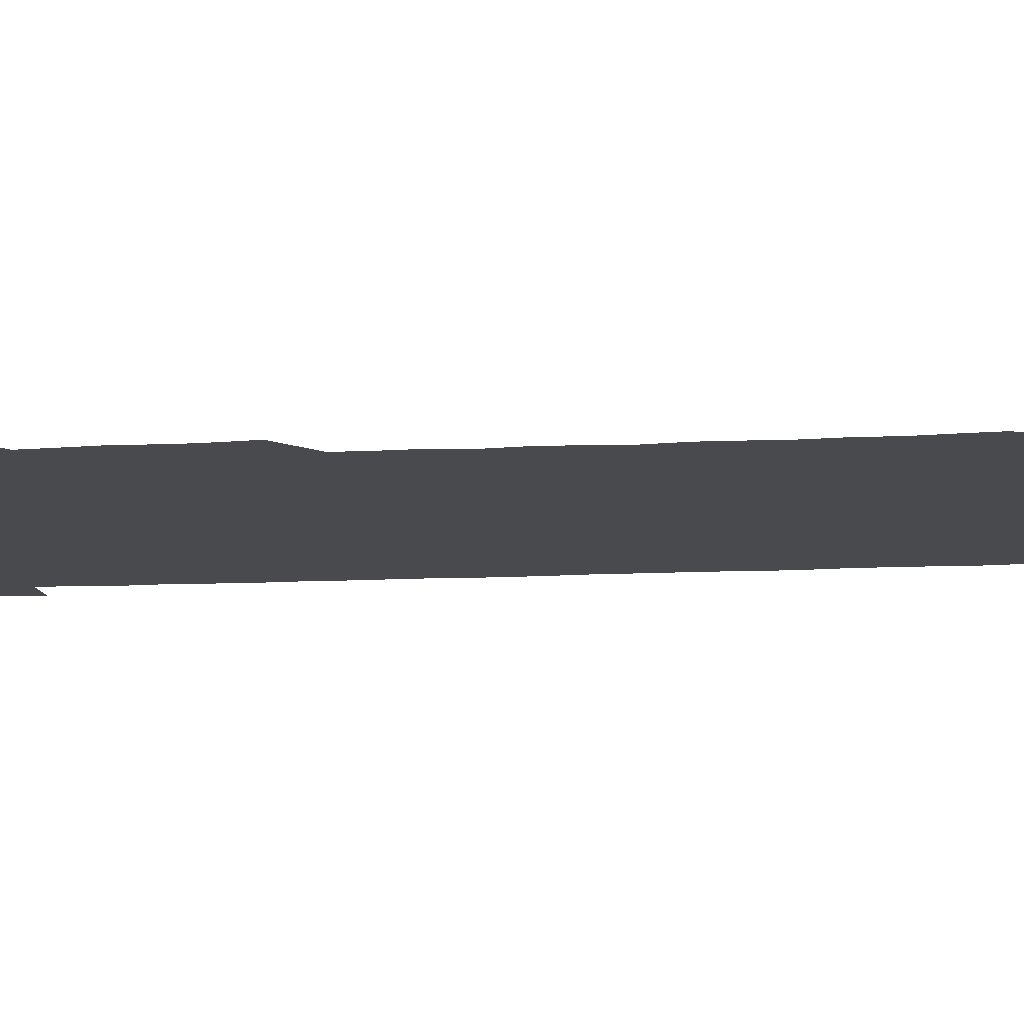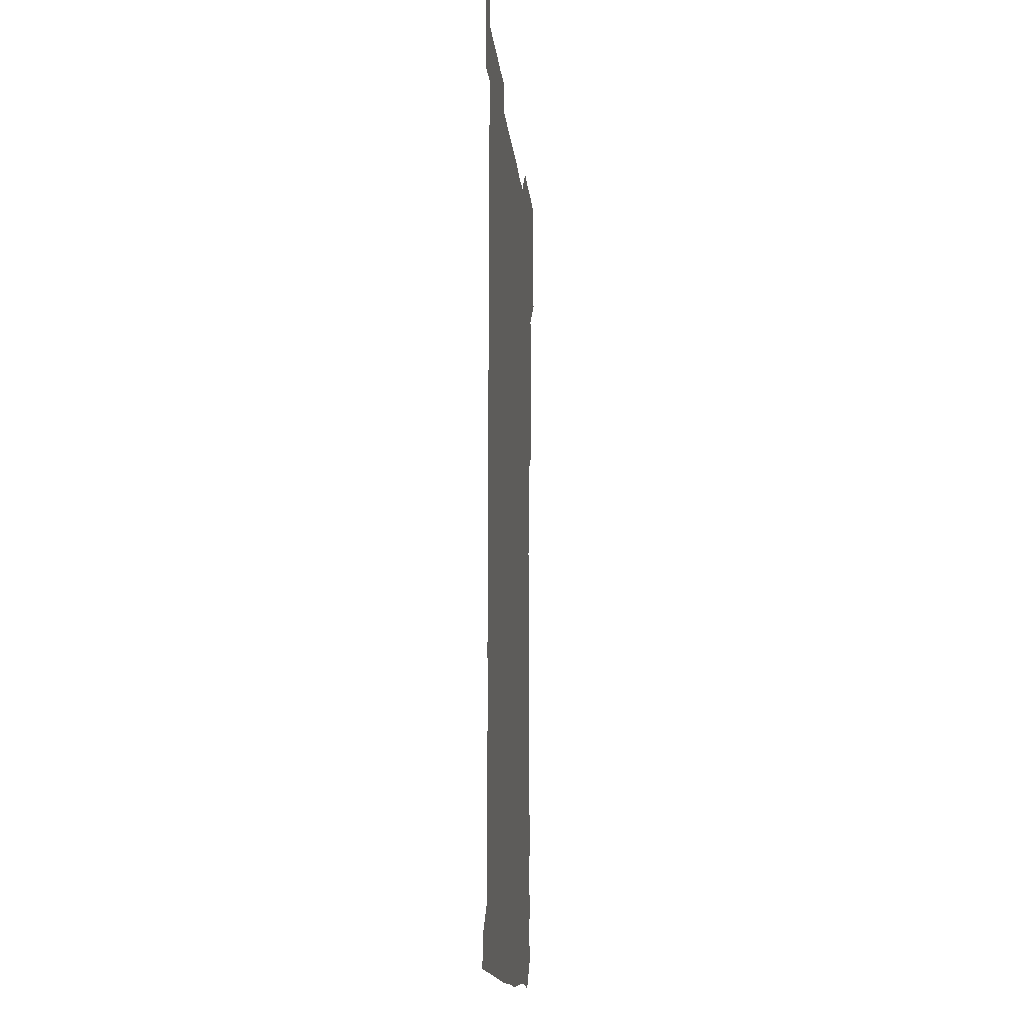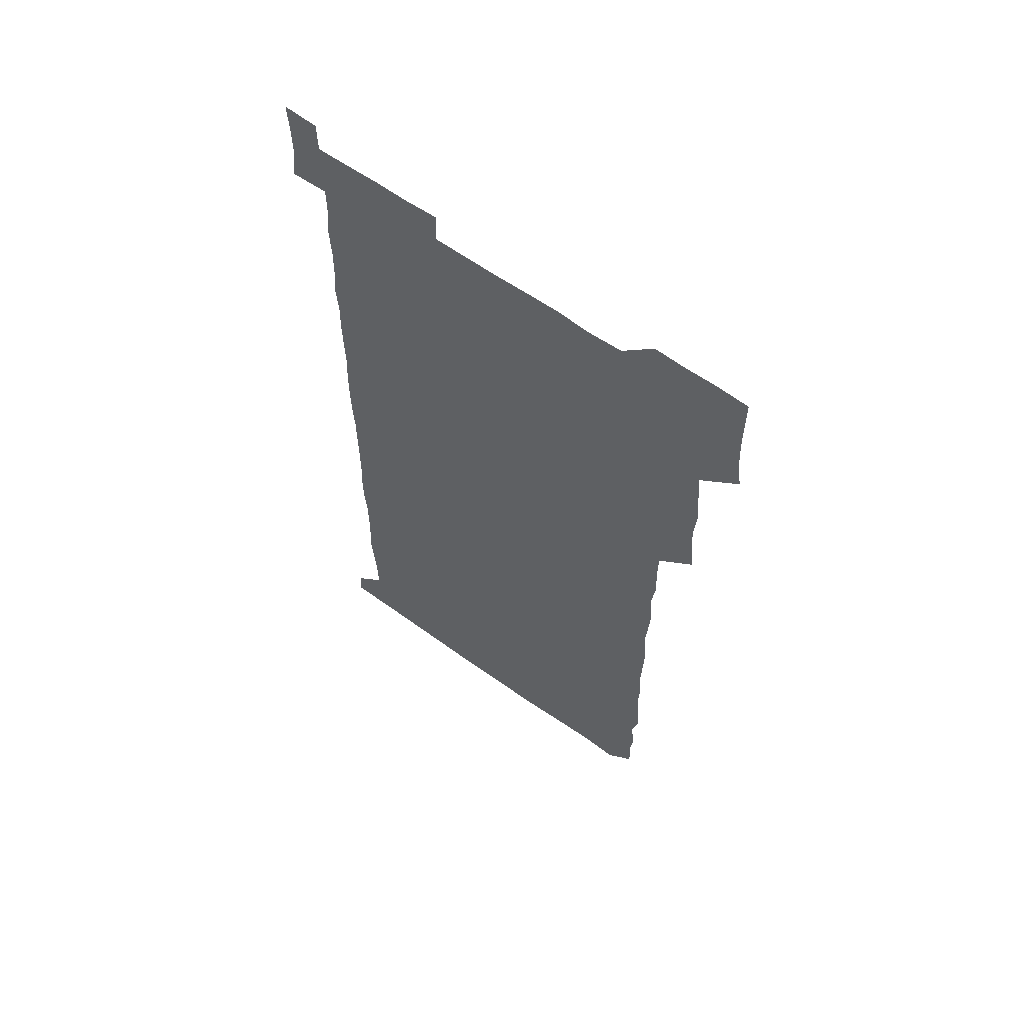
<metadata>
{"format":"obj","ext":"obj","renderer":"f3d","projection":"perspective","resolution":1024,"background":"white","views":[{"elev":-13.1,"azim":-83.5,"up":"+Z"},{"elev":-15.7,"azim":96.1,"up":"+Y"},{"elev":62.3,"azim":-144.0,"up":"+Y"}]}
</metadata>
<code>
v 463.2 527.2 0
v 465.2 540.5 0
v 466 555.8 0
v 466.1 570.9 0
v 466.2 586.1 0
v 478 435.4 0
v 479.3 449.5 0
v 480.1 464.8 0
v 478.9 479.5 0
v 480.2 494.8 0
v 481.3 511.3 0
v 481.9 526 0
v 479.6 540.9 0
v 483.1 554.9 0
v 481.7 570.1 0
v 480.7 587 0
v 494.7 163 0
v 495.4 178.4 0
v 494 191.5 0
v 495.8 208.2 0
v 492.6 222.3 0
v 493.5 236.4 0
v 494.8 251.4 0
v 494.2 265.9 0
v 495.3 282.1 0
v 494.7 297.9 0
v 494.3 312.2 0
v 496 328.9 0
v 494.9 344.1 0
v 494.1 358.5 0
v 495.6 374.4 0
v 493.8 389.3 0
v 494.5 404.6 0
v 494.3 420.1 0
v 496.6 436.2 0
v 496 450.9 0
v 496.9 465.9 0
v 496.5 480.9 0
v 495.8 495.7 0
v 496.9 511 0
v 496.5 526 0
v 497.2 540.7 0
v 496.6 555.7 0
v 496.1 570.8 0
v 495.6 586.6 0
v 507.6 149.5 0
v 511.7 166.8 0
v 513.6 182 0
v 511.1 195.9 0
v 512.1 210.8 0
v 511.7 225.9 0
v 513 241.7 0
v 513.1 256.6 0
v 512.6 271.5 0
v 511.8 285.8 0
v 511.9 300.8 0
v 510 315.1 0
v 511.1 330.4 0
v 511.6 345.8 0
v 511.2 360.8 0
v 511.5 375.9 0
v 512.3 391.4 0
v 512.5 406.3 0
v 510.3 420.9 0
v 511.3 436.1 0
v 512 451.4 0
v 511.7 466.1 0
v 510.1 480.9 0
v 511.5 495.9 0
v 511.5 510.9 0
v 512 525.7 0
v 511.6 540.7 0
v 511.2 555.7 0
v 510.7 570.4 0
v 509.5 587.2 0
v 523.2 151.2 0
v 526 166.5 0
v 528 183 0
v 526.1 196.1 0
v 527.1 211.7 0
v 527.3 227 0
v 527.2 241.8 0
v 527.3 256.8 0
v 527.3 271.8 0
v 527 286.6 0
v 526.8 301.4 0
v 526.9 316.6 0
v 527.2 331.7 0
v 527 346.6 0
v 526.6 361.4 0
v 526.6 376.3 0
v 526.7 391.3 0
v 526.5 406.3 0
v 526.2 421.2 0
v 526.3 436.3 0
v 525.7 451.1 0
v 525.9 466 0
v 527.6 481.4 0
v 526.6 496.1 0
v 526.5 511 0
v 526.5 525.8 0
v 526.8 540.4 0
v 526.3 555.2 0
v 524.4 571.8 0
v 538.7 150.4 0
v 541.4 167 0
v 541.8 182.2 0
v 542.9 198.3 0
v 542.3 212.5 0
v 542.2 227.2 0
v 542 242 0
v 541.7 256.6 0
v 541.6 271.5 0
v 541.7 286.6 0
v 541.5 301.5 0
v 542 316.9 0
v 541.5 331.3 0
v 541.5 346.4 0
v 541.4 361.2 0
v 541.8 376.7 0
v 541.1 391.1 0
v 542.2 406.8 0
v 541.6 421.4 0
v 541.7 436.4 0
v 541.9 451.4 0
v 541.8 466.3 0
v 541.5 481.2 0
v 541.4 496.1 0
v 541.4 510.9 0
v 541.1 525.8 0
v 542.2 540 0
v 541 555.9 0
v 540.6 570.9 0
v 554.3 149 0
v 555.9 165.2 0
v 556.5 182.9 0
v 557.1 198.5 0
v 556.8 212 0
v 557 227.3 0
v 556.5 241.6 0
v 556.6 256.8 0
v 556.5 271.6 0
v 556.2 286.3 0
v 556.6 301.8 0
v 556.1 316.1 0
v 556.4 331.4 0
v 556.4 346.4 0
v 555.7 360.4 0
v 556.3 376.3 0
v 556.1 391.2 0
v 556.5 406.5 0
v 556.4 421.3 0
v 556.1 436.1 0
v 556.4 451.3 0
v 556.4 466.1 0
v 556.3 481.1 0
v 556.2 496 0
v 556.3 510.9 0
v 556.2 525.7 0
v 556.7 540 0
v 556.3 554.9 0
v 555.2 572.4 0
v 568.7 147.8 0
v 571.3 167.4 0
v 571.2 181.5 0
v 571.1 197.2 0
v 571.8 213.7 0
v 571.7 227.4 0
v 571.3 241.6 0
v 571.3 256.5 0
v 571.4 271.7 0
v 571.3 286.6 0
v 571.3 301.6 0
v 571.5 316.8 0
v 571.3 331.5 0
v 570.6 345.8 0
v 571.6 361.9 0
v 571.6 376.9 0
v 571.3 391.4 0
v 571.3 406.4 0
v 571.2 421.3 0
v 571.2 436.2 0
v 571.5 451.4 0
v 571 466.2 0
v 571.1 481.1 0
v 571.4 496.1 0
v 571.2 510.9 0
v 571.2 525.8 0
v 571.2 540.5 0
v 571.1 555.5 0
v 570.2 572.1 0
v 584.5 148.4 0
v 586 167.7 0
v 586.4 182.1 0
v 586.2 197.3 0
v 586.1 211.9 0
v 586.2 227.4 0
v 586.2 241.8 0
v 586.1 256.1 0
v 586.3 272.3 0
v 586 286.2 0
v 586.1 301.8 0
v 586.1 316.4 0
v 586.4 331.9 0
v 586.1 346.4 0
v 586.2 361.5 0
v 586 376 0
v 586.2 391.5 0
v 586.1 406.3 0
v 586.1 421.3 0
v 586 436 0
v 586 451.3 0
v 586.2 466.2 0
v 586 481.1 0
v 586 496 0
v 586.2 510.9 0
v 586.2 525.7 0
v 586.2 540.4 0
v 586.1 555.5 0
v 585.5 571.5 0
v 600.4 148 0
v 600.6 166.7 0
v 601.1 183.1 0
v 601.1 197 0
v 600.8 211.6 0
v 600.5 227.9 0
v 601.2 240.8 0
v 601 255.9 0
v 601 272 0
v 600.9 286.5 0
v 601 301.2 0
v 600.9 316 0
v 600.9 332.4 0
v 600.9 346.2 0
v 601.1 361.9 0
v 601 376.7 0
v 601 391.2 0
v 600.9 406.3 0
v 601 421.1 0
v 600.9 436 0
v 601 451.4 0
v 601 466.2 0
v 601 481.1 0
v 600.9 496 0
v 601 510.9 0
v 601 525.6 0
v 601 540 0
v 600.9 556.3 0
v 600.9 571.6 0
v 615.9 148 0
v 615.9 165.1 0
v 615.5 182.4 0
v 615.9 197.8 0
v 615.8 211.6 0
v 615.6 226.6 0
v 615.8 242.3 0
v 615.8 255.9 0
v 615.6 272.4 0
v 615.7 286.8 0
v 615.9 301.2 0
v 615.8 316.5 0
v 615.7 331.5 0
v 615.7 347.1 0
v 615.8 361.6 0
v 616 376.1 0
v 615.7 391.6 0
v 615.8 406.2 0
v 615.8 421.2 0
v 615.7 436.5 0
v 615.8 451.3 0
v 615.8 466.2 0
v 615.8 481 0
v 616.1 496.1 0
v 615.8 511.1 0
v 615.9 525.9 0
v 615.8 540.5 0
v 616 555.5 0
v 616.1 571.6 0
v 615.9 587 0
v 630.9 148.5 0
v 630.9 168.1 0
v 630.8 181.1 0
v 630 198.4 0
v 630.5 212.1 0
v 630.8 226.3 0
v 630.4 241.9 0
v 630.3 257.3 0
v 630.5 271.9 0
v 630.8 286 0
v 630.6 301.3 0
v 630.6 316.5 0
v 630.3 332 0
v 630.2 347.1 0
v 630.3 361.8 0
v 630.6 376.4 0
v 630.5 391.5 0
v 630.4 406.5 0
v 630.6 421.2 0
v 631.2 435.8 0
v 630.5 451.4 0
v 630.3 466.3 0
v 630.6 481 0
v 630.7 496.1 0
v 630.7 511 0
v 630.7 525.9 0
v 630.8 540.7 0
v 630.8 555.5 0
v 631.1 570.5 0
v 630.8 586 0
v 647 149 0
v 645.6 167.5 0
v 645.6 181.8 0
v 645.4 196.8 0
v 645.5 211.6 0
v 645.4 226.5 0
v 644.9 242 0
v 646.1 255.8 0
v 645.2 271.8 0
v 644.6 287.9 0
v 644.8 302 0
v 645.3 316.4 0
v 645.1 331.6 0
v 646.2 345.9 0
v 645 361.8 0
v 645.5 376.3 0
v 646.1 391 0
v 645.4 406.4 0
v 645.3 421.3 0
v 645.5 436.3 0
v 644.9 451.4 0
v 646.1 466.1 0
v 645.2 481.2 0
v 645.6 496 0
v 645.7 511 0
v 645.7 525.9 0
v 645.6 540.7 0
v 645.8 555.7 0
v 645.8 570.4 0
v 645.9 586.4 0
v 662.5 149.4 0
v 659.5 168.4 0
v 660.3 181.4 0
v 660.8 195.6 0
v 660.3 211.4 0
v 659.8 226.8 0
v 660.1 241.2 0
v 660.4 256 0
v 660 271.5 0
v 660.4 286.3 0
v 660.6 301 0
v 659.4 316.6 0
v 660.8 330.7 0
v 661.1 345.6 0
v 659.5 361.7 0
v 660.3 376.2 0
v 660.6 391.1 0
v 659.9 406.3 0
v 660 421.1 0
v 660.7 436 0
v 660.3 451.1 0
v 661.2 465.9 0
v 660.4 481.2 0
v 660.4 495.9 0
v 660.6 510.9 0
v 661.4 526 0
v 660.9 541 0
v 660.8 556 0
v 660.6 570.5 0
v 661 585.9 0
v 677.6 149.6 0
v 675 166 0
v 674.7 179.6 0
v 675.1 194.7 0
v 676.2 209.2 0
v 677.2 223.6 0
v 676.6 238.6 0
v 676.2 253.9 0
v 676.3 269.1 0
v 677.4 283.9 0
v 677.5 298.6 0
v 676.8 314 0
v 676.7 329.3 0
v 676.7 344.4 0
v 676.7 359.8 0
v 677.5 374.9 0
v 677.7 389.6 0
v 677.6 404.5 0
v 676.7 420 0
v 677.1 435.3 0
v 677.3 450.5 0
v 676.8 465.6 0
v 677.8 480.5 0
v 676.7 495.6 0
v 676.4 510.8 0
v 677.1 525.7 0
v 675.8 541.3 0
v 675.7 556.8 0
v 675.5 570.7 0
v 675.8 585.6 0
v 676 600.3 0
v 691.2 150.1 0
v 689.3 164.5 0
v 692.6 556.1 0
v 690.8 571 0
v 690.8 586 0
v 691.6 601.3 0
f 11 12 1
f 1 12 2
f 12 13 2
f 2 13 3
f 13 14 3
f 3 14 4
f 14 15 4
f 4 15 5
f 15 16 5
f 34 35 6
f 6 35 7
f 35 36 7
f 7 36 8
f 36 37 8
f 8 37 9
f 37 38 9
f 9 38 10
f 38 39 10
f 10 39 11
f 39 40 11
f 11 40 12
f 40 41 12
f 12 41 13
f 41 42 13
f 13 42 14
f 42 43 14
f 14 43 15
f 43 44 15
f 15 44 16
f 44 45 16
f 46 47 17
f 17 47 18
f 47 48 18
f 18 48 19
f 48 49 19
f 19 49 20
f 49 50 20
f 20 50 21
f 50 51 21
f 21 51 22
f 51 52 22
f 22 52 23
f 52 53 23
f 23 53 24
f 53 54 24
f 24 54 25
f 54 55 25
f 25 55 26
f 55 56 26
f 26 56 27
f 56 57 27
f 27 57 28
f 57 58 28
f 28 58 29
f 58 59 29
f 29 59 30
f 59 60 30
f 30 60 31
f 60 61 31
f 31 61 32
f 61 62 32
f 32 62 33
f 62 63 33
f 33 63 34
f 63 64 34
f 34 64 35
f 64 65 35
f 35 65 36
f 65 66 36
f 36 66 37
f 66 67 37
f 37 67 38
f 67 68 38
f 38 68 39
f 68 69 39
f 39 69 40
f 69 70 40
f 40 70 41
f 70 71 41
f 41 71 42
f 71 72 42
f 42 72 43
f 72 73 43
f 43 73 44
f 73 74 44
f 44 74 45
f 74 75 45
f 46 76 47
f 76 77 47
f 47 77 48
f 77 78 48
f 48 78 49
f 78 79 49
f 49 79 50
f 79 80 50
f 50 80 51
f 80 81 51
f 51 81 52
f 81 82 52
f 52 82 53
f 82 83 53
f 53 83 54
f 83 84 54
f 54 84 55
f 84 85 55
f 55 85 56
f 85 86 56
f 56 86 57
f 86 87 57
f 57 87 58
f 87 88 58
f 58 88 59
f 88 89 59
f 59 89 60
f 89 90 60
f 60 90 61
f 90 91 61
f 61 91 62
f 91 92 62
f 62 92 63
f 92 93 63
f 63 93 64
f 93 94 64
f 64 94 65
f 94 95 65
f 65 95 66
f 95 96 66
f 66 96 67
f 96 97 67
f 67 97 68
f 97 98 68
f 68 98 69
f 98 99 69
f 69 99 70
f 99 100 70
f 70 100 71
f 100 101 71
f 71 101 72
f 101 102 72
f 72 102 73
f 102 103 73
f 73 103 74
f 103 104 74
f 74 104 75
f 76 105 77
f 105 106 77
f 77 106 78
f 106 107 78
f 78 107 79
f 107 108 79
f 79 108 80
f 108 109 80
f 80 109 81
f 109 110 81
f 81 110 82
f 110 111 82
f 82 111 83
f 111 112 83
f 83 112 84
f 112 113 84
f 84 113 85
f 113 114 85
f 85 114 86
f 114 115 86
f 86 115 87
f 115 116 87
f 87 116 88
f 116 117 88
f 88 117 89
f 117 118 89
f 89 118 90
f 118 119 90
f 90 119 91
f 119 120 91
f 91 120 92
f 120 121 92
f 92 121 93
f 121 122 93
f 93 122 94
f 122 123 94
f 94 123 95
f 123 124 95
f 95 124 96
f 124 125 96
f 96 125 97
f 125 126 97
f 97 126 98
f 126 127 98
f 98 127 99
f 127 128 99
f 99 128 100
f 128 129 100
f 100 129 101
f 129 130 101
f 101 130 102
f 130 131 102
f 102 131 103
f 131 132 103
f 103 132 104
f 132 133 104
f 105 134 106
f 134 135 106
f 106 135 107
f 135 136 107
f 107 136 108
f 136 137 108
f 108 137 109
f 137 138 109
f 109 138 110
f 138 139 110
f 110 139 111
f 139 140 111
f 111 140 112
f 140 141 112
f 112 141 113
f 141 142 113
f 113 142 114
f 142 143 114
f 114 143 115
f 143 144 115
f 115 144 116
f 144 145 116
f 116 145 117
f 145 146 117
f 117 146 118
f 146 147 118
f 118 147 119
f 147 148 119
f 119 148 120
f 148 149 120
f 120 149 121
f 149 150 121
f 121 150 122
f 150 151 122
f 122 151 123
f 151 152 123
f 123 152 124
f 152 153 124
f 124 153 125
f 153 154 125
f 125 154 126
f 154 155 126
f 126 155 127
f 155 156 127
f 127 156 128
f 156 157 128
f 128 157 129
f 157 158 129
f 129 158 130
f 158 159 130
f 130 159 131
f 159 160 131
f 131 160 132
f 160 161 132
f 132 161 133
f 161 162 133
f 134 163 135
f 163 164 135
f 135 164 136
f 164 165 136
f 136 165 137
f 165 166 137
f 137 166 138
f 166 167 138
f 138 167 139
f 167 168 139
f 139 168 140
f 168 169 140
f 140 169 141
f 169 170 141
f 141 170 142
f 170 171 142
f 142 171 143
f 171 172 143
f 143 172 144
f 172 173 144
f 144 173 145
f 173 174 145
f 145 174 146
f 174 175 146
f 146 175 147
f 175 176 147
f 147 176 148
f 176 177 148
f 148 177 149
f 177 178 149
f 149 178 150
f 178 179 150
f 150 179 151
f 179 180 151
f 151 180 152
f 180 181 152
f 152 181 153
f 181 182 153
f 153 182 154
f 182 183 154
f 154 183 155
f 183 184 155
f 155 184 156
f 184 185 156
f 156 185 157
f 185 186 157
f 157 186 158
f 186 187 158
f 158 187 159
f 187 188 159
f 159 188 160
f 188 189 160
f 160 189 161
f 189 190 161
f 161 190 162
f 190 191 162
f 163 192 164
f 192 193 164
f 164 193 165
f 193 194 165
f 165 194 166
f 194 195 166
f 166 195 167
f 195 196 167
f 167 196 168
f 196 197 168
f 168 197 169
f 197 198 169
f 169 198 170
f 198 199 170
f 170 199 171
f 199 200 171
f 171 200 172
f 200 201 172
f 172 201 173
f 201 202 173
f 173 202 174
f 202 203 174
f 174 203 175
f 203 204 175
f 175 204 176
f 204 205 176
f 176 205 177
f 205 206 177
f 177 206 178
f 206 207 178
f 178 207 179
f 207 208 179
f 179 208 180
f 208 209 180
f 180 209 181
f 209 210 181
f 181 210 182
f 210 211 182
f 182 211 183
f 211 212 183
f 183 212 184
f 212 213 184
f 184 213 185
f 213 214 185
f 185 214 186
f 214 215 186
f 186 215 187
f 215 216 187
f 187 216 188
f 216 217 188
f 188 217 189
f 217 218 189
f 189 218 190
f 218 219 190
f 190 219 191
f 219 220 191
f 192 221 193
f 221 222 193
f 193 222 194
f 222 223 194
f 194 223 195
f 223 224 195
f 195 224 196
f 224 225 196
f 196 225 197
f 225 226 197
f 197 226 198
f 226 227 198
f 198 227 199
f 227 228 199
f 199 228 200
f 228 229 200
f 200 229 201
f 229 230 201
f 201 230 202
f 230 231 202
f 202 231 203
f 231 232 203
f 203 232 204
f 232 233 204
f 204 233 205
f 233 234 205
f 205 234 206
f 234 235 206
f 206 235 207
f 235 236 207
f 207 236 208
f 236 237 208
f 208 237 209
f 237 238 209
f 209 238 210
f 238 239 210
f 210 239 211
f 239 240 211
f 211 240 212
f 240 241 212
f 212 241 213
f 241 242 213
f 213 242 214
f 242 243 214
f 214 243 215
f 243 244 215
f 215 244 216
f 244 245 216
f 216 245 217
f 245 246 217
f 217 246 218
f 246 247 218
f 218 247 219
f 247 248 219
f 219 248 220
f 248 249 220
f 221 250 222
f 250 251 222
f 222 251 223
f 251 252 223
f 223 252 224
f 252 253 224
f 224 253 225
f 253 254 225
f 225 254 226
f 254 255 226
f 226 255 227
f 255 256 227
f 227 256 228
f 256 257 228
f 228 257 229
f 257 258 229
f 229 258 230
f 258 259 230
f 230 259 231
f 259 260 231
f 231 260 232
f 260 261 232
f 232 261 233
f 261 262 233
f 233 262 234
f 262 263 234
f 234 263 235
f 263 264 235
f 235 264 236
f 264 265 236
f 236 265 237
f 265 266 237
f 237 266 238
f 266 267 238
f 238 267 239
f 267 268 239
f 239 268 240
f 268 269 240
f 240 269 241
f 269 270 241
f 241 270 242
f 270 271 242
f 242 271 243
f 271 272 243
f 243 272 244
f 272 273 244
f 244 273 245
f 273 274 245
f 245 274 246
f 274 275 246
f 246 275 247
f 275 276 247
f 247 276 248
f 276 277 248
f 248 277 249
f 277 278 249
f 250 280 251
f 280 281 251
f 251 281 252
f 281 282 252
f 252 282 253
f 282 283 253
f 253 283 254
f 283 284 254
f 254 284 255
f 284 285 255
f 255 285 256
f 285 286 256
f 256 286 257
f 286 287 257
f 257 287 258
f 287 288 258
f 258 288 259
f 288 289 259
f 259 289 260
f 289 290 260
f 260 290 261
f 290 291 261
f 261 291 262
f 291 292 262
f 262 292 263
f 292 293 263
f 263 293 264
f 293 294 264
f 264 294 265
f 294 295 265
f 265 295 266
f 295 296 266
f 266 296 267
f 296 297 267
f 267 297 268
f 297 298 268
f 268 298 269
f 298 299 269
f 269 299 270
f 299 300 270
f 270 300 271
f 300 301 271
f 271 301 272
f 301 302 272
f 272 302 273
f 302 303 273
f 273 303 274
f 303 304 274
f 274 304 275
f 304 305 275
f 275 305 276
f 305 306 276
f 276 306 277
f 306 307 277
f 277 307 278
f 307 308 278
f 278 308 279
f 308 309 279
f 280 310 281
f 310 311 281
f 281 311 282
f 311 312 282
f 282 312 283
f 312 313 283
f 283 313 284
f 313 314 284
f 284 314 285
f 314 315 285
f 285 315 286
f 315 316 286
f 286 316 287
f 316 317 287
f 287 317 288
f 317 318 288
f 288 318 289
f 318 319 289
f 289 319 290
f 319 320 290
f 290 320 291
f 320 321 291
f 291 321 292
f 321 322 292
f 292 322 293
f 322 323 293
f 293 323 294
f 323 324 294
f 294 324 295
f 324 325 295
f 295 325 296
f 325 326 296
f 296 326 297
f 326 327 297
f 297 327 298
f 327 328 298
f 298 328 299
f 328 329 299
f 299 329 300
f 329 330 300
f 300 330 301
f 330 331 301
f 301 331 302
f 331 332 302
f 302 332 303
f 332 333 303
f 303 333 304
f 333 334 304
f 304 334 305
f 334 335 305
f 305 335 306
f 335 336 306
f 306 336 307
f 336 337 307
f 307 337 308
f 337 338 308
f 308 338 309
f 338 339 309
f 310 340 311
f 340 341 311
f 311 341 312
f 341 342 312
f 312 342 313
f 342 343 313
f 313 343 314
f 343 344 314
f 314 344 315
f 344 345 315
f 315 345 316
f 345 346 316
f 316 346 317
f 346 347 317
f 317 347 318
f 347 348 318
f 318 348 319
f 348 349 319
f 319 349 320
f 349 350 320
f 320 350 321
f 350 351 321
f 321 351 322
f 351 352 322
f 322 352 323
f 352 353 323
f 323 353 324
f 353 354 324
f 324 354 325
f 354 355 325
f 325 355 326
f 355 356 326
f 326 356 327
f 356 357 327
f 327 357 328
f 357 358 328
f 328 358 329
f 358 359 329
f 329 359 330
f 359 360 330
f 330 360 331
f 360 361 331
f 331 361 332
f 361 362 332
f 332 362 333
f 362 363 333
f 333 363 334
f 363 364 334
f 334 364 335
f 364 365 335
f 335 365 336
f 365 366 336
f 336 366 337
f 366 367 337
f 337 367 338
f 367 368 338
f 338 368 339
f 368 369 339
f 340 370 341
f 370 371 341
f 341 371 342
f 371 372 342
f 342 372 343
f 372 373 343
f 343 373 344
f 373 374 344
f 344 374 345
f 374 375 345
f 345 375 346
f 375 376 346
f 346 376 347
f 376 377 347
f 347 377 348
f 377 378 348
f 348 378 349
f 378 379 349
f 349 379 350
f 379 380 350
f 350 380 351
f 380 381 351
f 351 381 352
f 381 382 352
f 352 382 353
f 382 383 353
f 353 383 354
f 383 384 354
f 354 384 355
f 384 385 355
f 355 385 356
f 385 386 356
f 356 386 357
f 386 387 357
f 357 387 358
f 387 388 358
f 358 388 359
f 388 389 359
f 359 389 360
f 389 390 360
f 360 390 361
f 390 391 361
f 361 391 362
f 391 392 362
f 362 392 363
f 392 393 363
f 363 393 364
f 393 394 364
f 364 394 365
f 394 395 365
f 365 395 366
f 395 396 366
f 366 396 367
f 396 397 367
f 367 397 368
f 397 398 368
f 368 398 369
f 398 399 369
f 370 401 371
f 401 402 371
f 371 402 372
f 397 403 398
f 403 404 398
f 398 404 399
f 404 405 399
f 399 405 400
f 405 406 400

</code>
